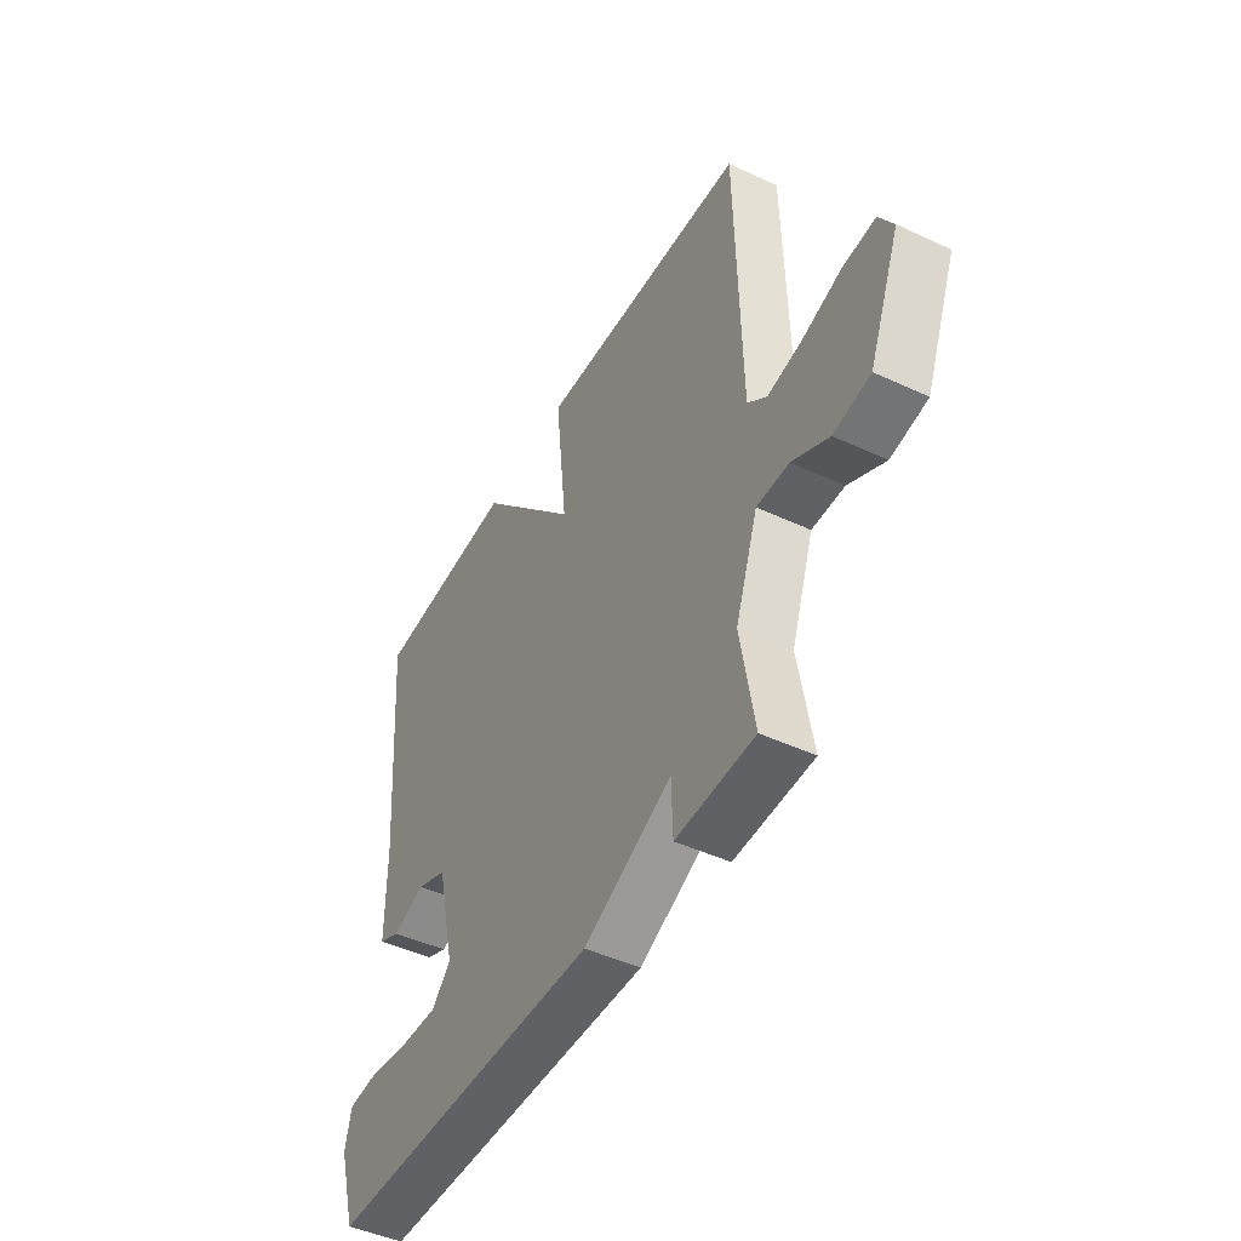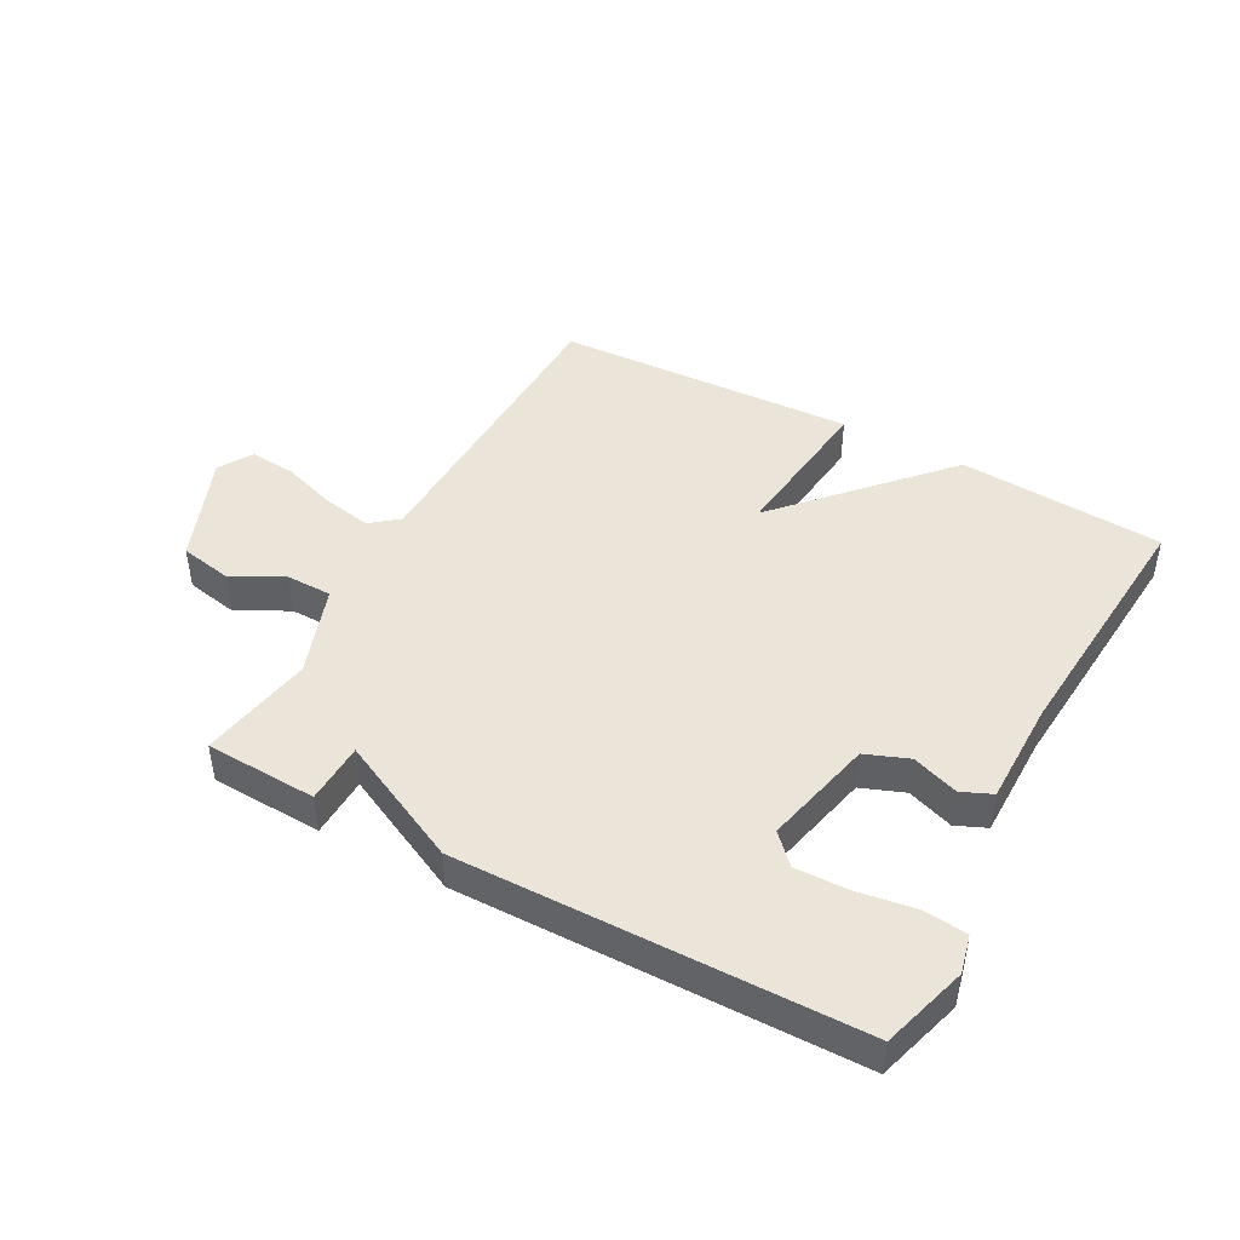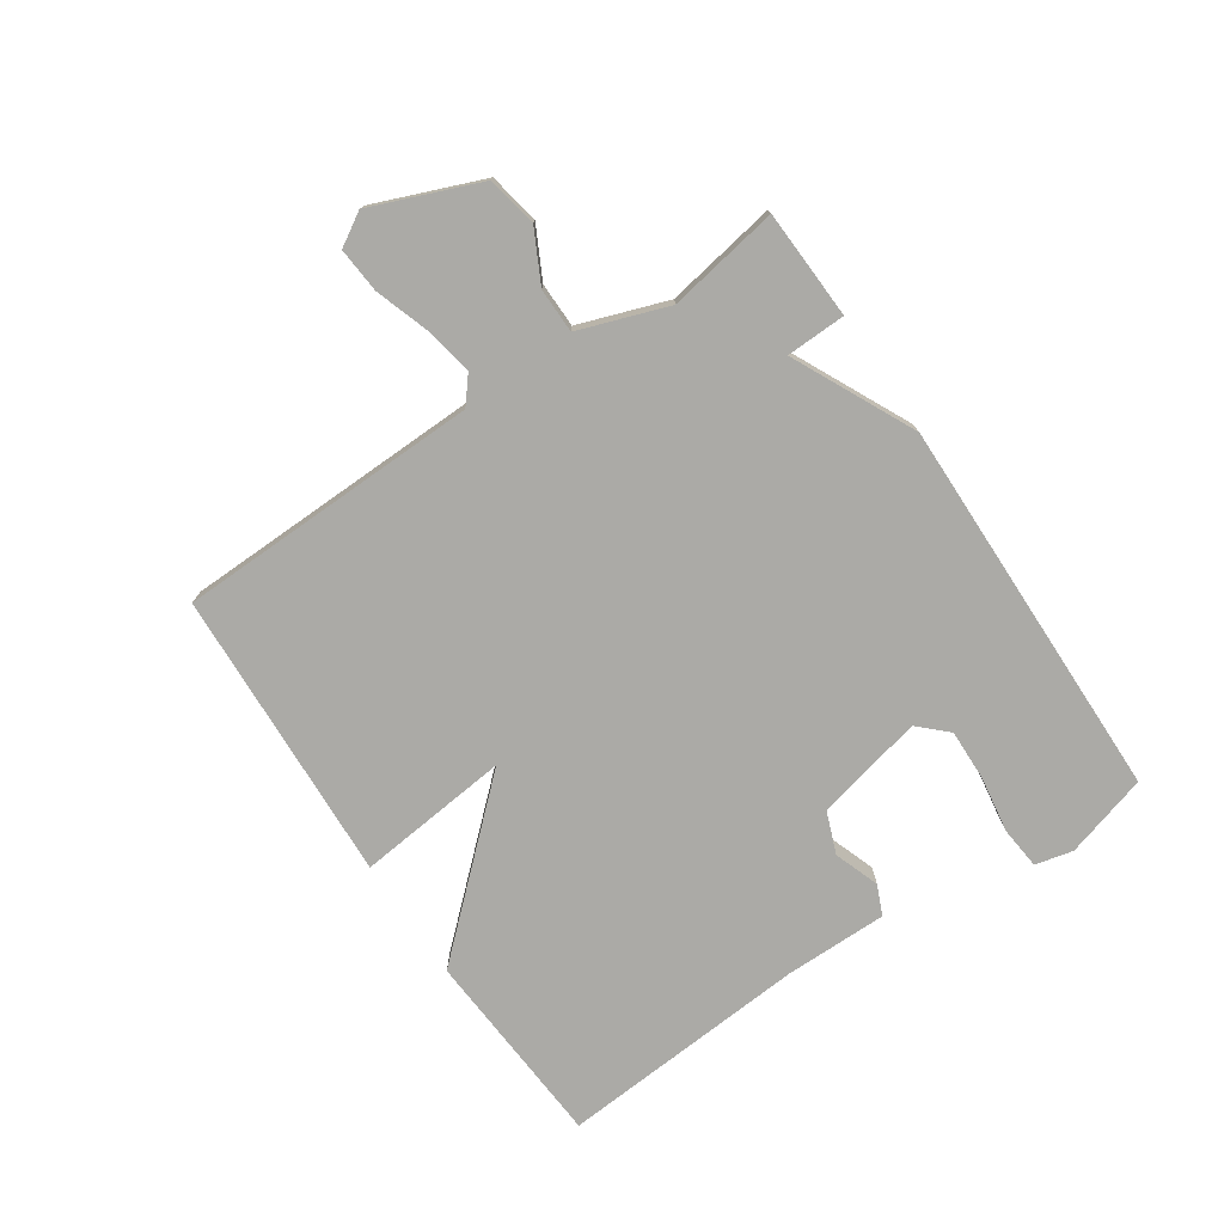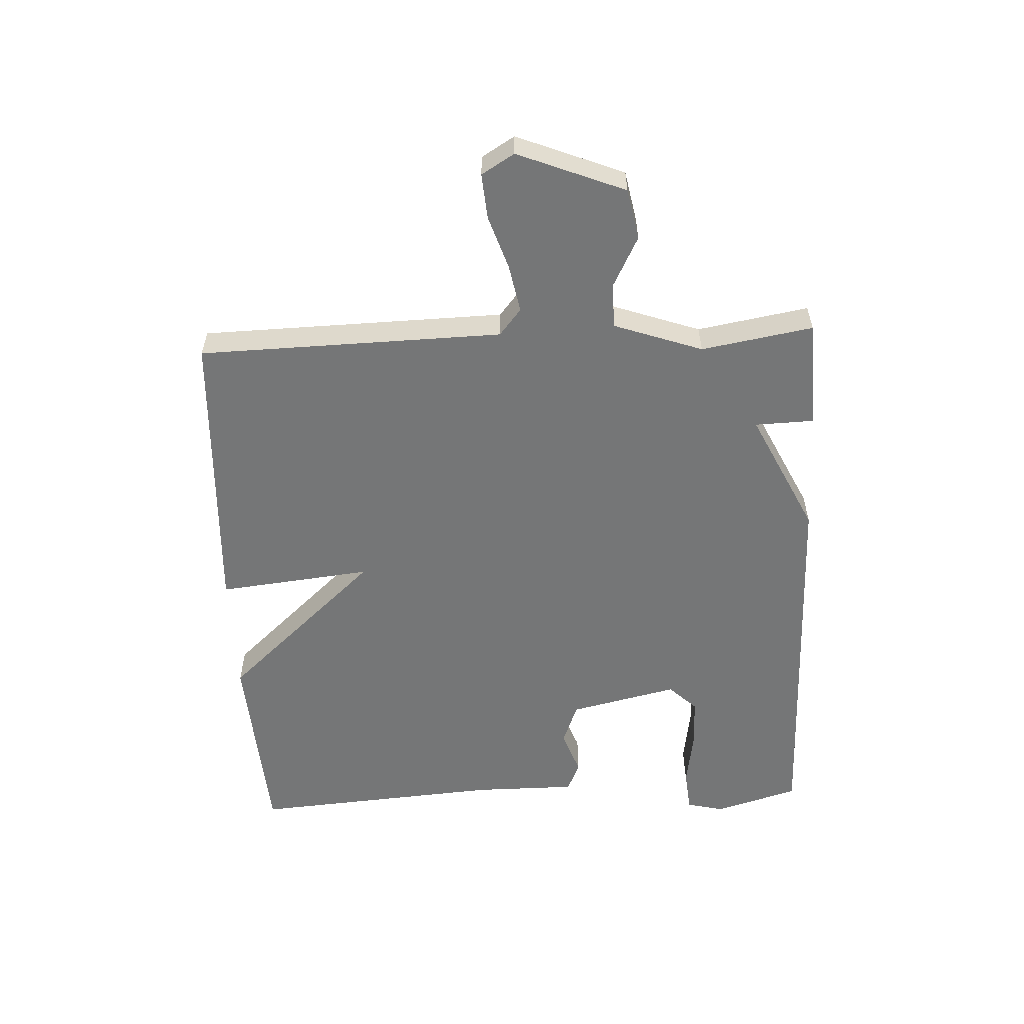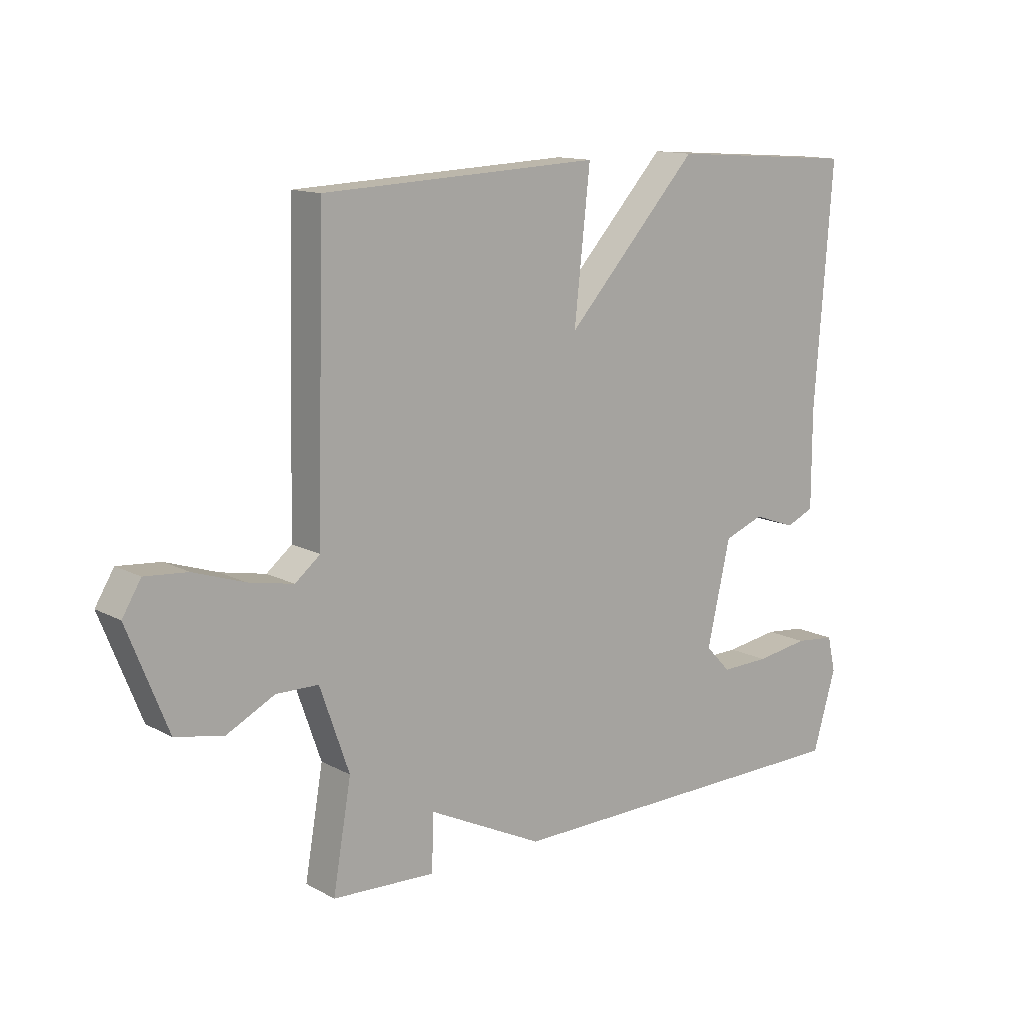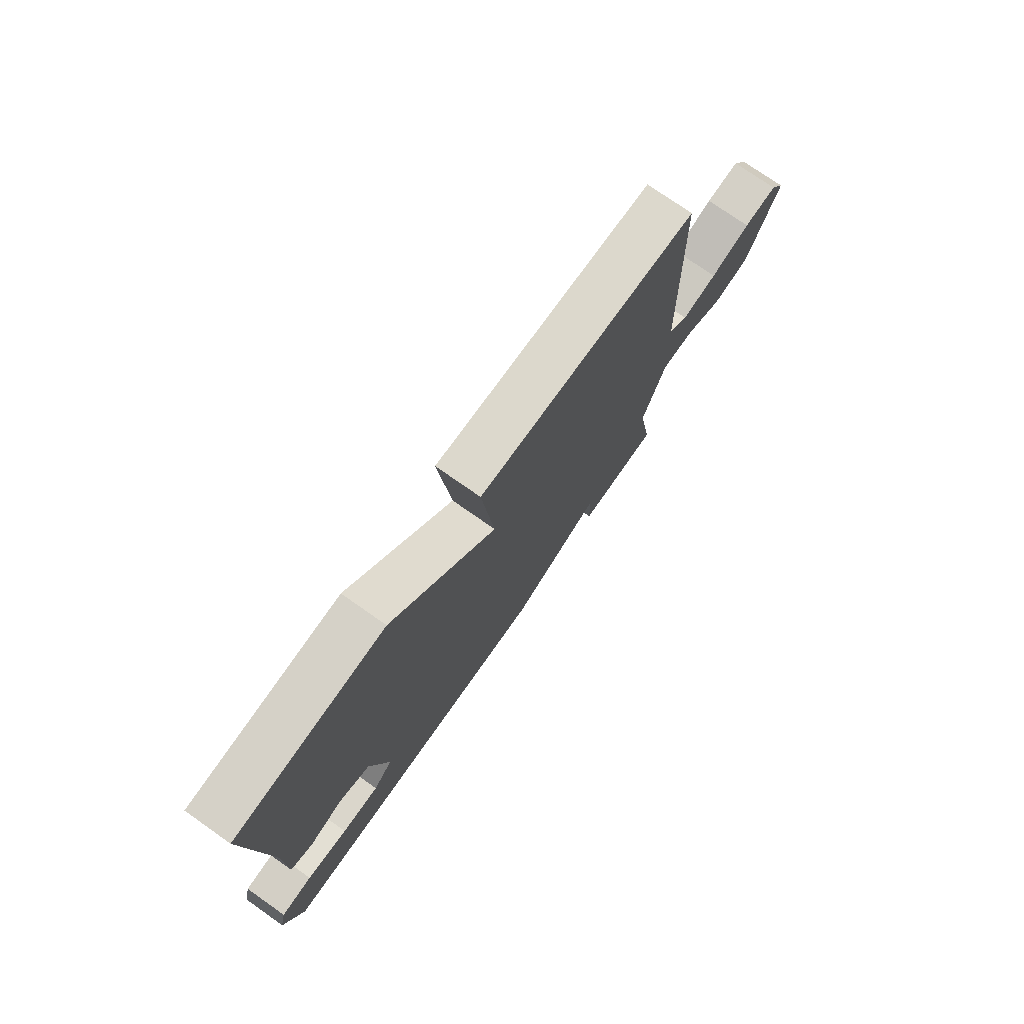
<metadata>
{"format":"obj","ext":"obj","renderer":"f3d","projection":"perspective","resolution":1024,"background":"white","views":[{"elev":-46.0,"azim":61.8,"up":"+Z"},{"elev":45.1,"azim":-151.5,"up":"+Y"},{"elev":-75.7,"azim":123.9,"up":"+Y"},{"elev":-56.7,"azim":92.7,"up":"+Y"},{"elev":13.1,"azim":140.4,"up":"+Z"},{"elev":75.2,"azim":-54.9,"up":"+Z"}]}
</metadata>
<code>
v 0.5 0.07 -0.5
v 0.324 0.07 -0.508
v 0.321 0.07 -0.412
v 0.124 0.07 -0.508
v -0.5 0.07 -0.5
v -0.54 0.07 -0.365
v -0.526 0.07 -0.304
v -0.457 0.07 -0.297
v -0.366 0.07 -0.311
v -0.283 0.07 -0.313
v -0.24 0.07 -0.268
v -0.28 0.07 -0.093
v -0.348 0.07 -0.067
v -0.421 0.07 -0.093
v -0.469 0.07 -0.072
v -0.469 0.07 0.094
v -0.5 0.07 0.5
v -0.176 0.07 0.522
v 0.051 0.07 0.274
v 0.024 0.07 0.522
v 0.5 0.07 0.5
v 0.512 0.07 0.009
v 0.555 0.07 -0.026
v 0.632 0.07 -0.011
v 0.719 0.07 0.018
v 0.792 0.07 0.024
v 0.824 0.07 -0.029
v 0.755 0.07 -0.202
v 0.673 0.07 -0.218
v 0.591 0.07 -0.176
v 0.519 0.07 -0.177
v 0.469 0.07 -0.32
v 0.5 0 -0.5
v 0.324 0 -0.508
v 0.321 0 -0.412
v 0.124 0 -0.508
v -0.5 0 -0.5
v -0.54 0 -0.365
v -0.526 0 -0.304
v -0.457 0 -0.297
v -0.366 0 -0.311
v -0.283 0 -0.313
v -0.24 0 -0.268
v -0.28 0 -0.093
v -0.348 0 -0.067
v -0.421 0 -0.093
v -0.469 0 -0.072
v -0.469 0 0.094
v -0.5 0 0.5
v -0.176 0 0.522
v 0.051 0 0.274
v 0.024 0 0.522
v 0.5 0 0.5
v 0.512 0 0.009
v 0.555 0 -0.026
v 0.632 0 -0.011
v 0.719 0 0.018
v 0.792 0 0.024
v 0.824 0 -0.029
v 0.755 0 -0.202
v 0.673 0 -0.218
v 0.591 0 -0.176
v 0.519 0 -0.177
v 0.469 0 -0.32
f 28 29 30
f 27 28 30
f 26 27 30
f 25 26 30
f 24 25 30
f 23 24 30 31
f 22 23 31 32
f 21 22 32
f 20 21 32
f 19 20 32
f 19 32 1
f 18 19 1
f 17 18 1
f 16 17 1
f 13 14 15 16
f 7 8 9
f 6 7 9
f 5 6 9
f 4 5 9
f 3 4 9 10
f 1 2 3
f 16 1 3
f 12 13 16
f 12 16 3
f 11 12 3
f 3 10 11
f 62 61 60
f 62 60 59
f 62 59 58
f 62 58 57
f 62 57 56
f 63 62 56 55
f 64 63 55 54
f 64 54 53
f 64 53 52
f 64 52 51
f 33 64 51
f 33 51 50
f 33 50 49
f 33 49 48
f 48 47 46 45
f 41 40 39
f 41 39 38
f 41 38 37
f 41 37 36
f 42 41 36 35
f 35 34 33
f 35 33 48
f 48 45 44
f 35 48 44
f 35 44 43
f 43 42 35
f 1 33 34 2
f 2 34 35 3
f 3 35 36 4
f 4 36 37 5
f 5 37 38 6
f 6 38 39 7
f 7 39 40 8
f 8 40 41 9
f 9 41 42 10
f 10 42 43 11
f 11 43 44 12
f 12 44 45 13
f 13 45 46 14
f 14 46 47 15
f 15 47 48 16
f 16 48 49 17
f 17 49 50 18
f 18 50 51 19
f 19 51 52 20
f 20 52 53 21
f 21 53 54 22
f 22 54 55 23
f 23 55 56 24
f 24 56 57 25
f 25 57 58 26
f 26 58 59 27
f 27 59 60 28
f 28 60 61 29
f 29 61 62 30
f 30 62 63 31
f 31 63 64 32
f 32 64 33 1

</code>
